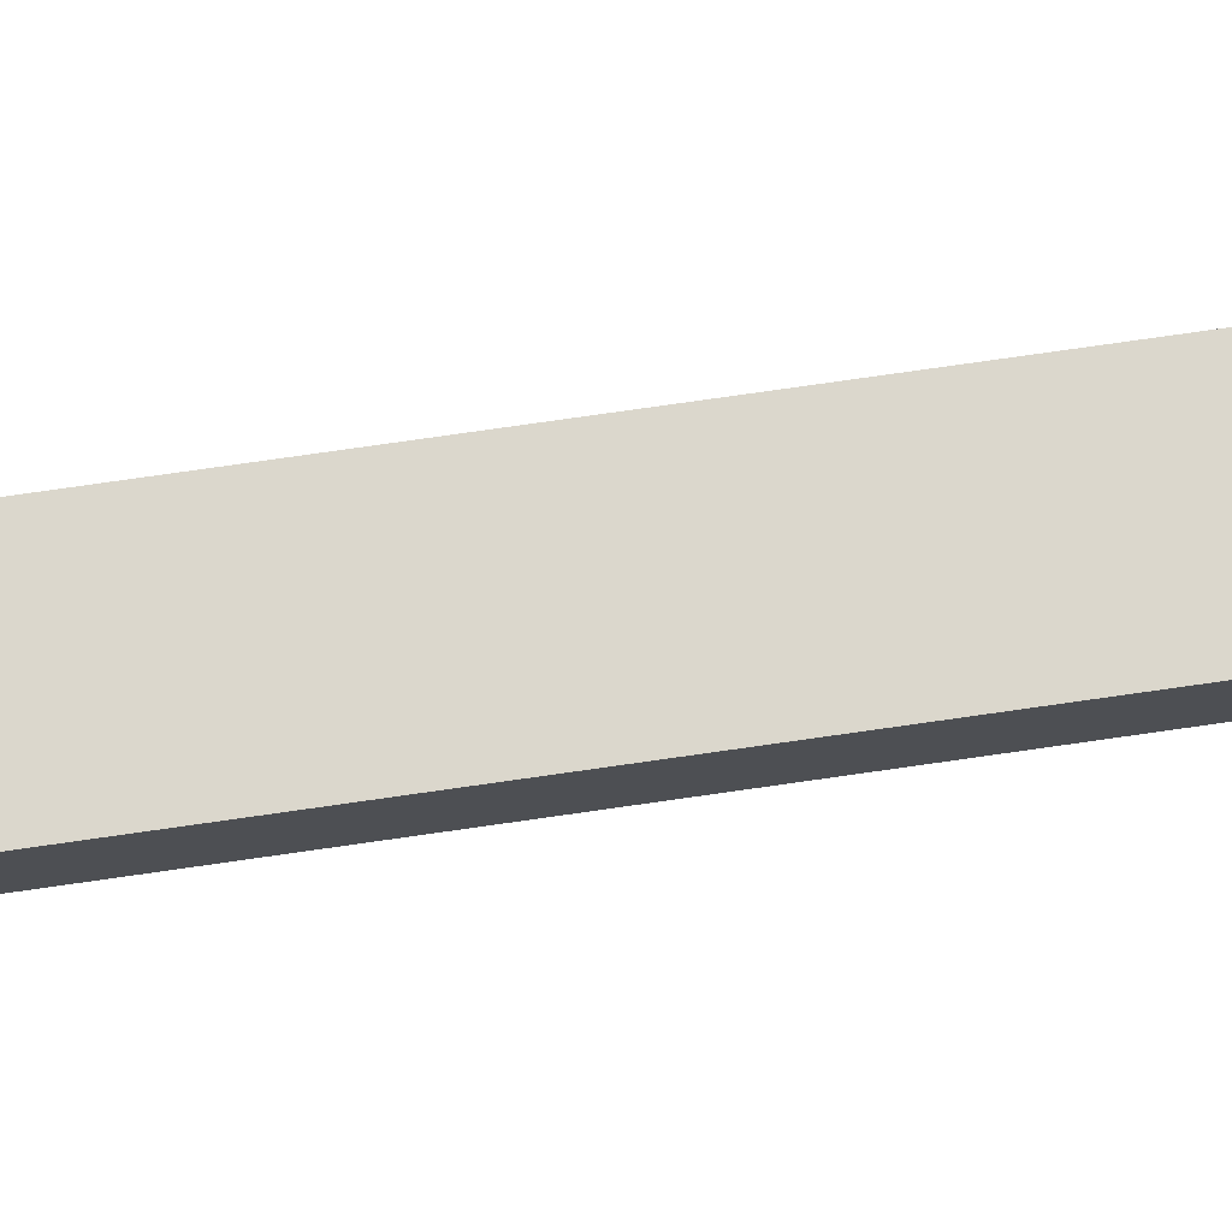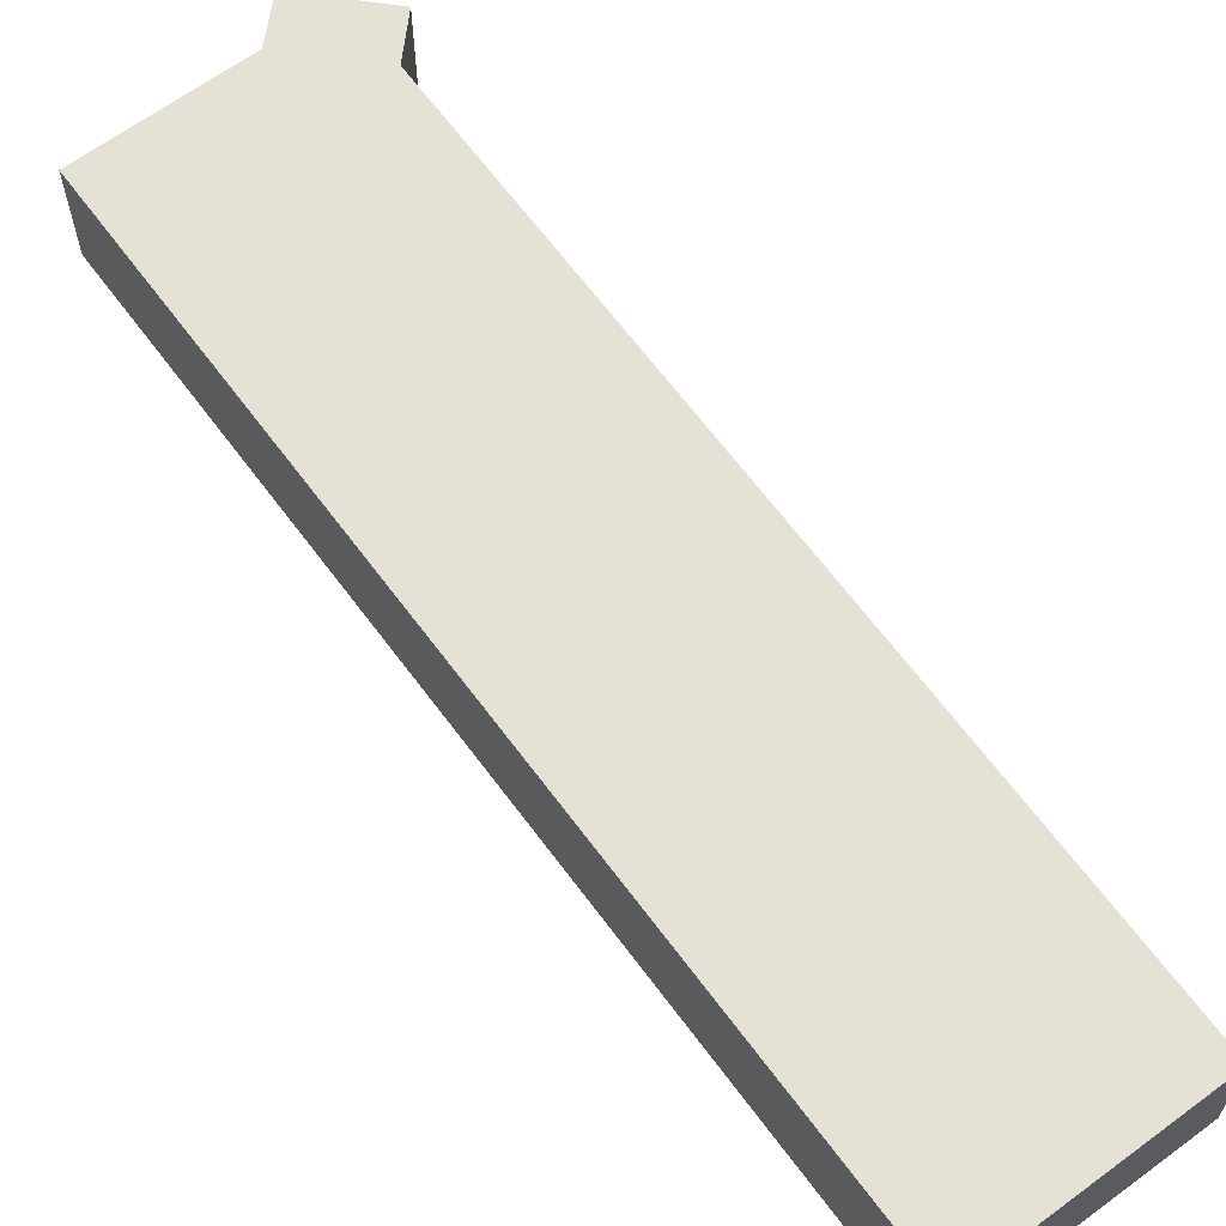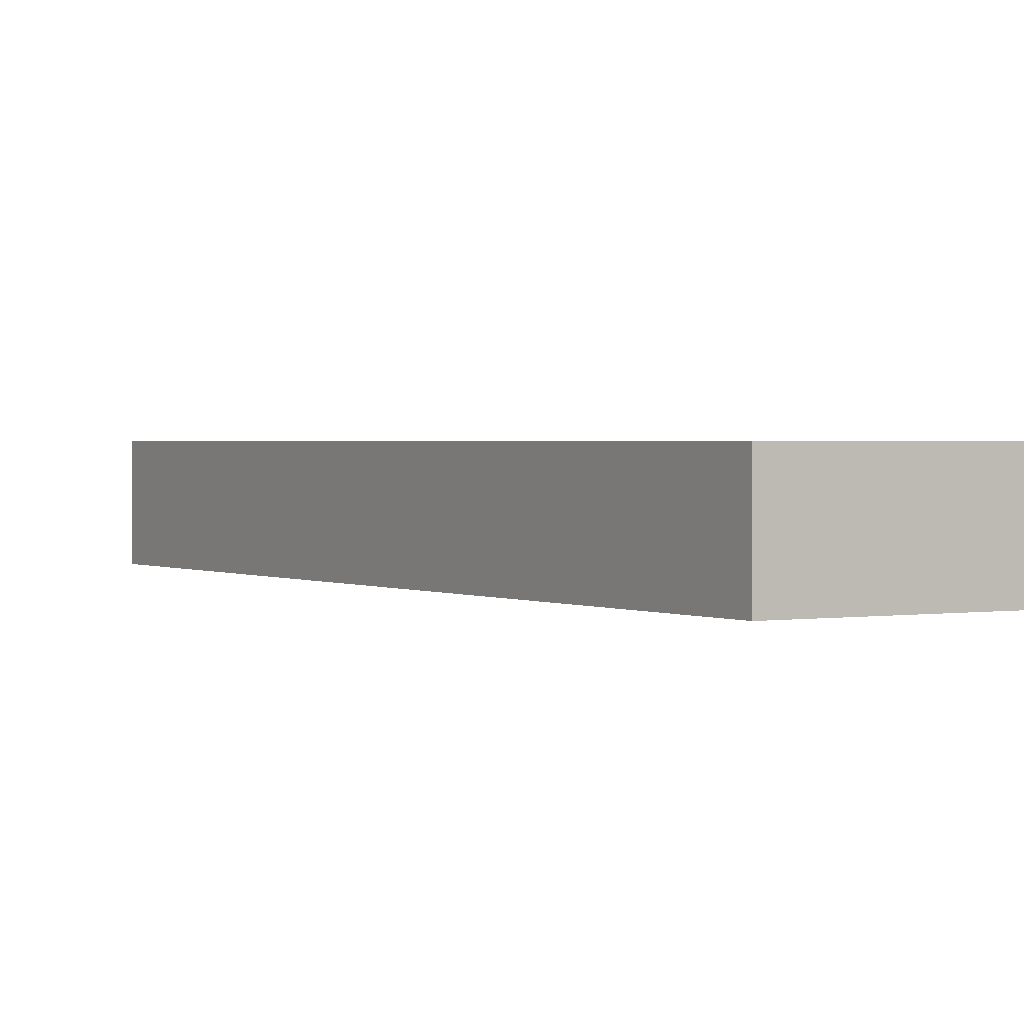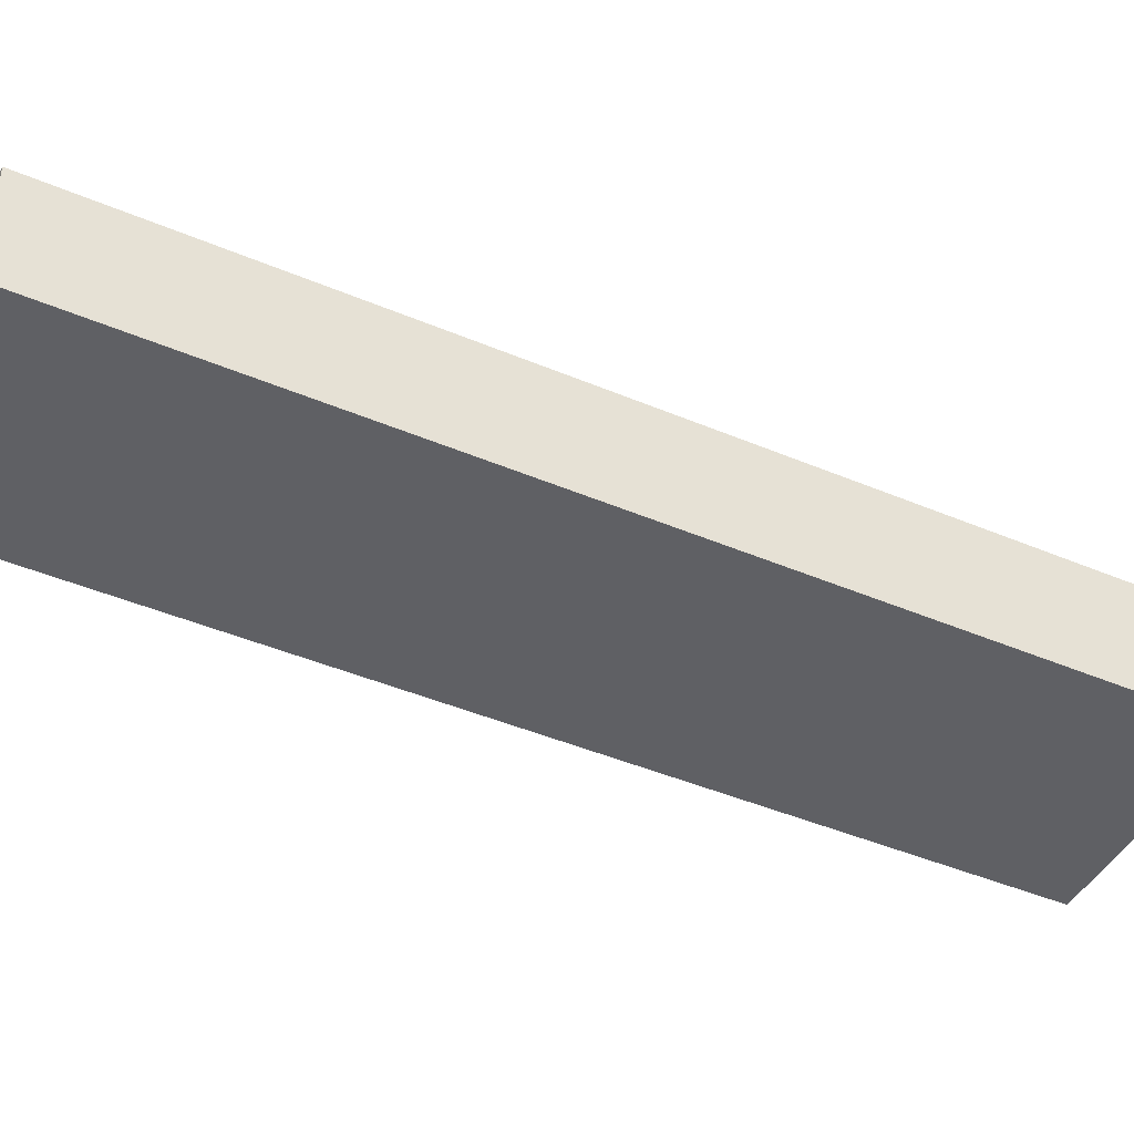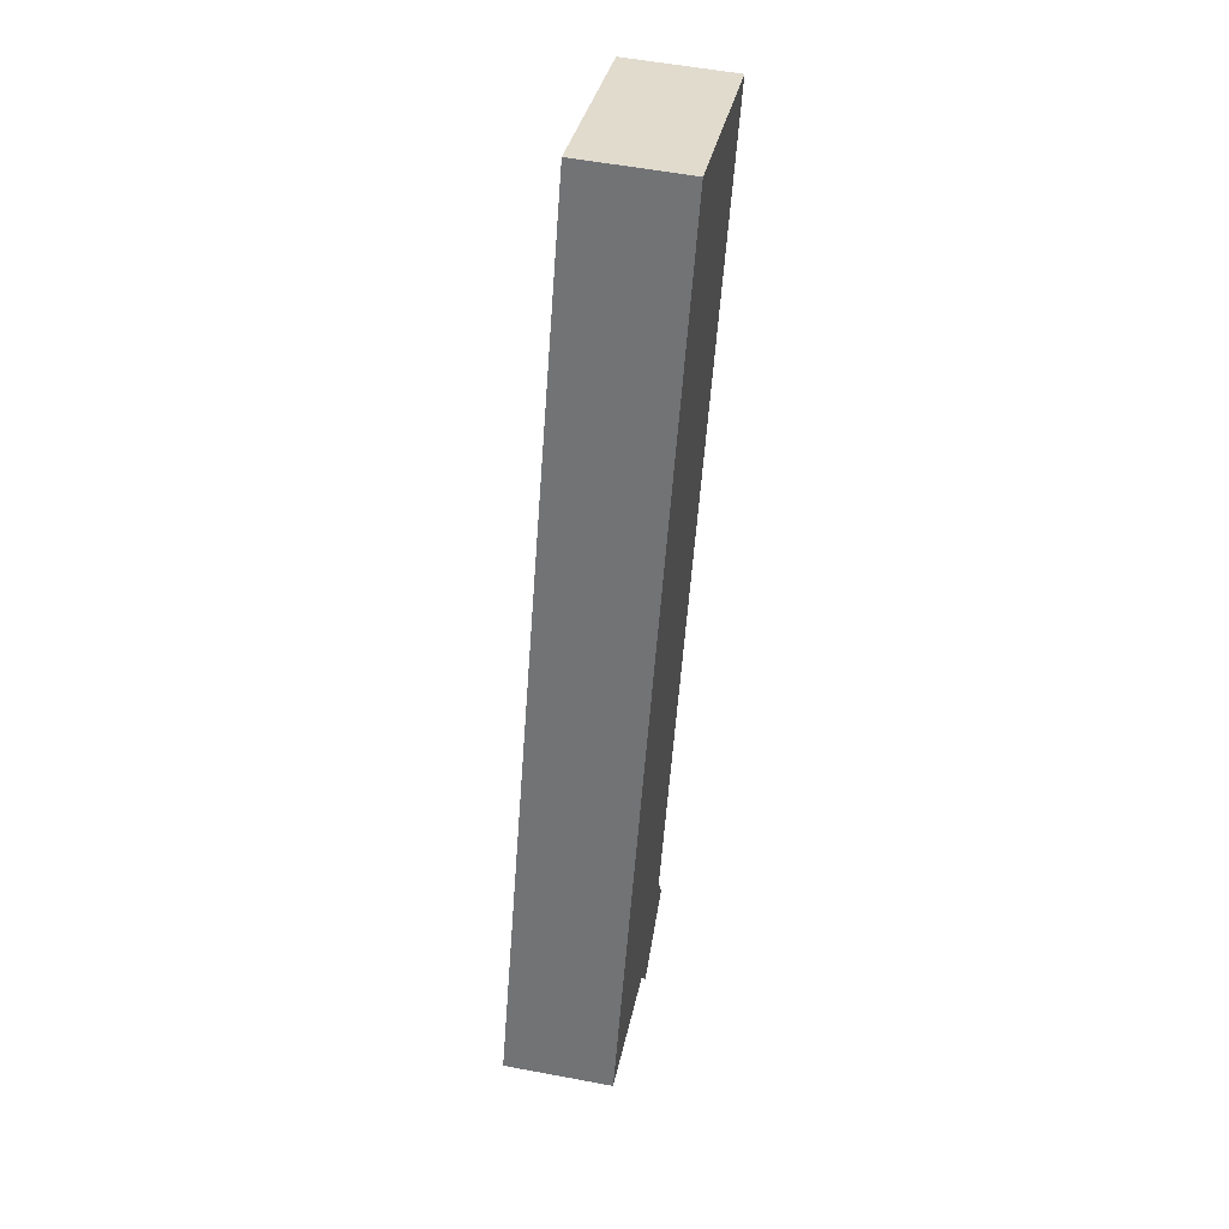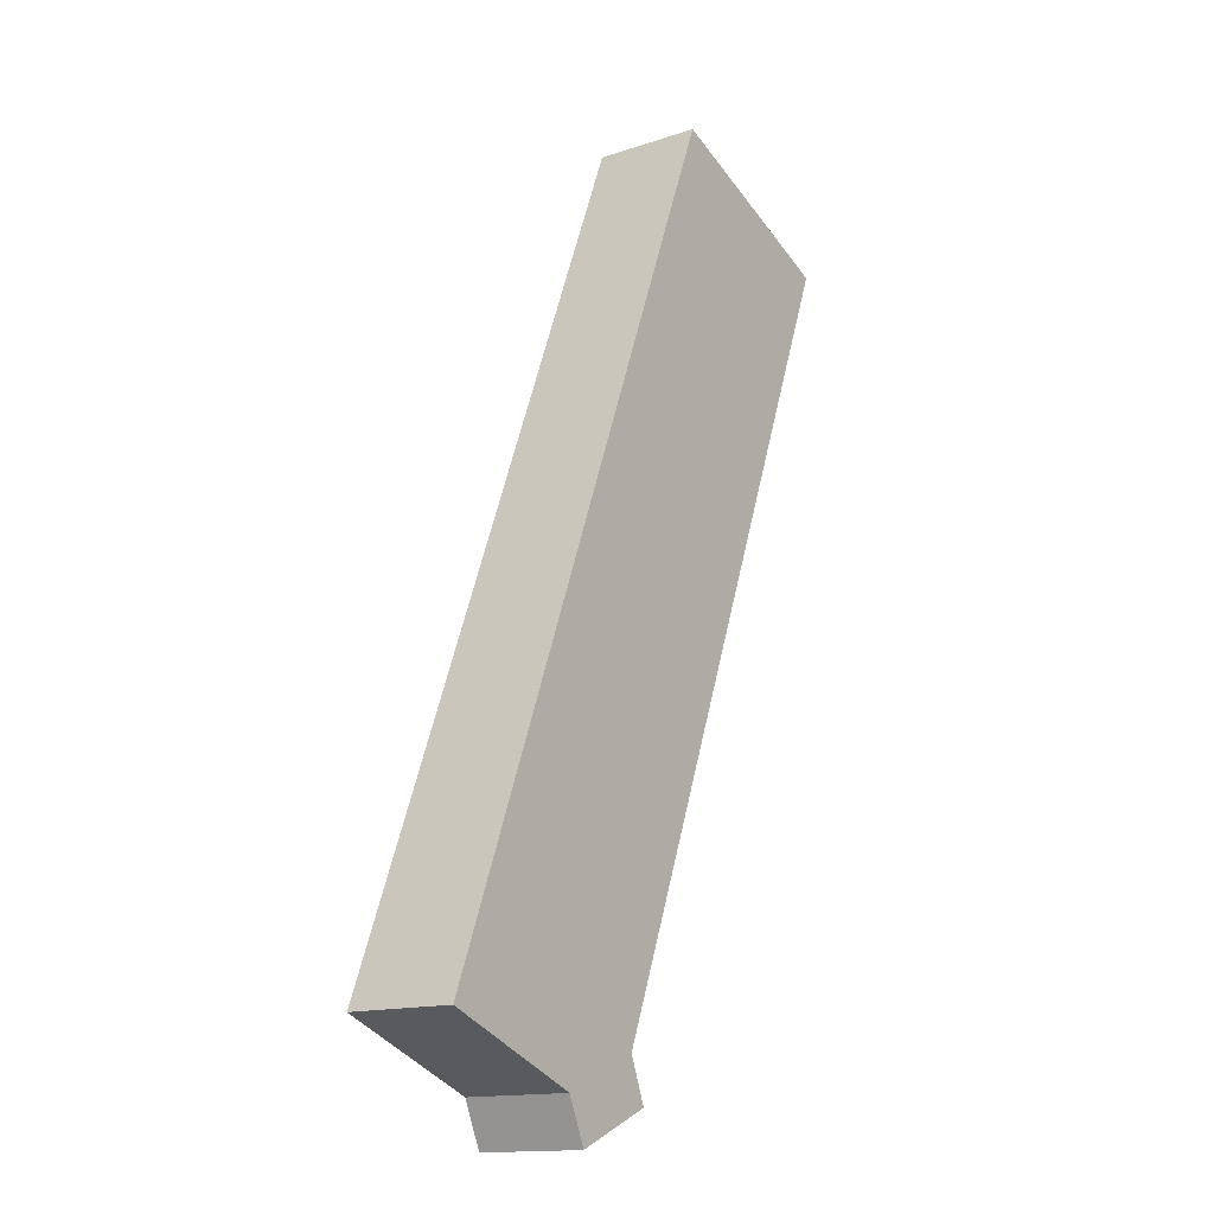
<metadata>
{"format":"obj","ext":"obj","renderer":"f3d","projection":"perspective","resolution":1024,"background":"white","views":[{"elev":73.1,"azim":103.3,"up":"+Y"},{"elev":65.0,"azim":-14.9,"up":"+Y"},{"elev":1.4,"azim":-9.2,"up":"+Y"},{"elev":-43.4,"azim":-95.1,"up":"+Y"},{"elev":54.5,"azim":-78.7,"up":"+Z"},{"elev":-14.8,"azim":-54.4,"up":"+Z"}]}
</metadata>
<code>
v  14.95 4.686 37.64
v  0.058 4.686 -0.023
v  0 4.686 2.869e-16
v  6.508 4.686 -2.563
v  10.29 4.686 -0.966
v  11.06 4.686 -2.881
v  20.33 4.686 35.48
v  24.06 4.686 33.99
v  20.61 4.686 35.37
v  7.361 4.686 -4.489
v  7.361 2.749e-16 -4.489
v  6.508 1.569e-16 -2.563
v  0.058 1.408e-18 -0.023
v  0 0 0
v  14.95 -2.305e-15 37.64
v  20.33 -2.173e-15 35.48
v  20.61 -2.166e-15 35.37
v  24.06 -2.081e-15 33.99
v  10.29 5.915e-17 -0.966
v  11.06 1.764e-16 -2.881
g defaultobject
f 1 2 3
f 2 1 4
f 4 1 5
f 4 5 6
f 5 1 7
f 5 7 8
f 8 7 9
f 6 10 4
f 11 4 10
f 4 11 12
f 12 2 4
f 2 12 13
f 2 13 3
f 3 13 14
f 14 1 3
f 1 14 15
f 15 7 1
f 7 15 16
f 7 16 9
f 9 16 8
f 8 16 17
f 8 17 18
f 18 5 8
f 5 18 19
f 19 6 5
f 6 19 20
f 20 10 6
f 10 20 11
f 13 15 14
f 15 13 12
f 15 12 11
f 15 11 19
f 19 11 20
f 15 19 16
f 16 19 18
f 16 18 17

</code>
